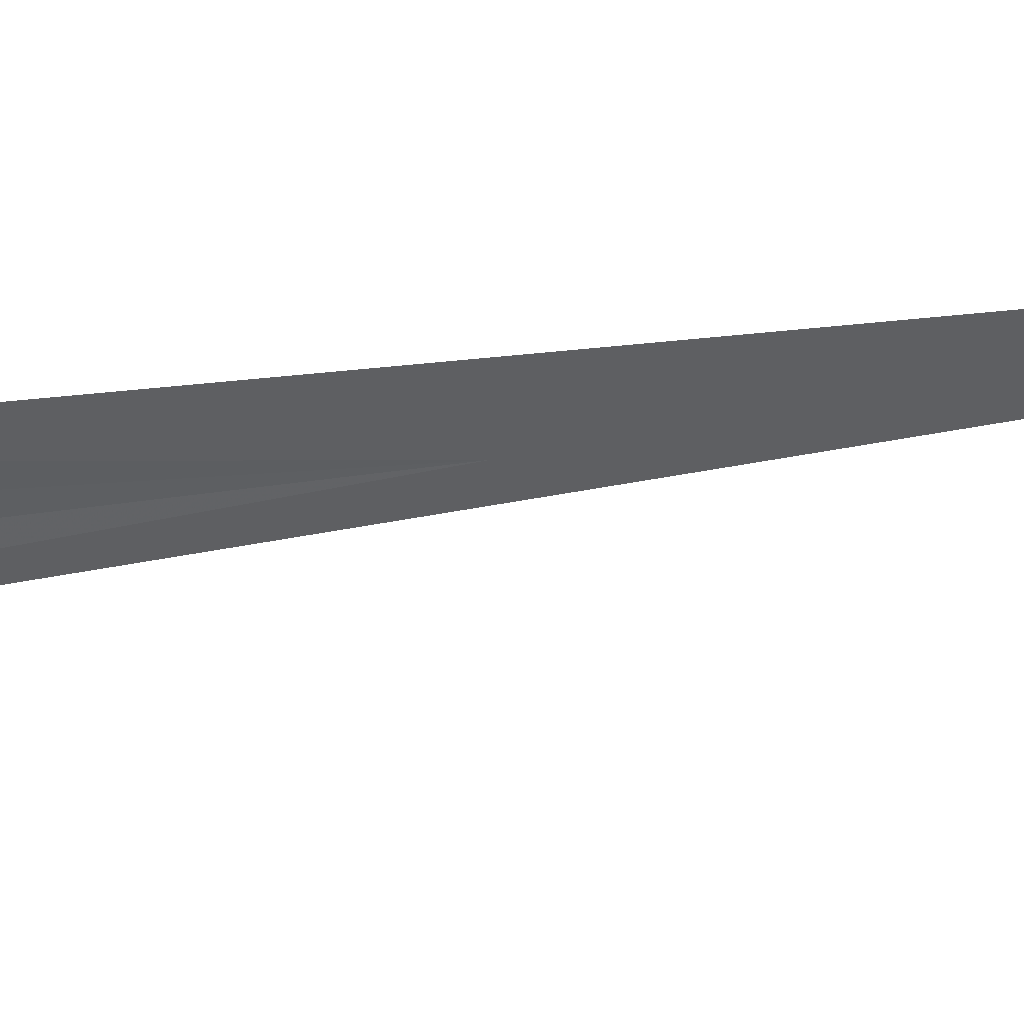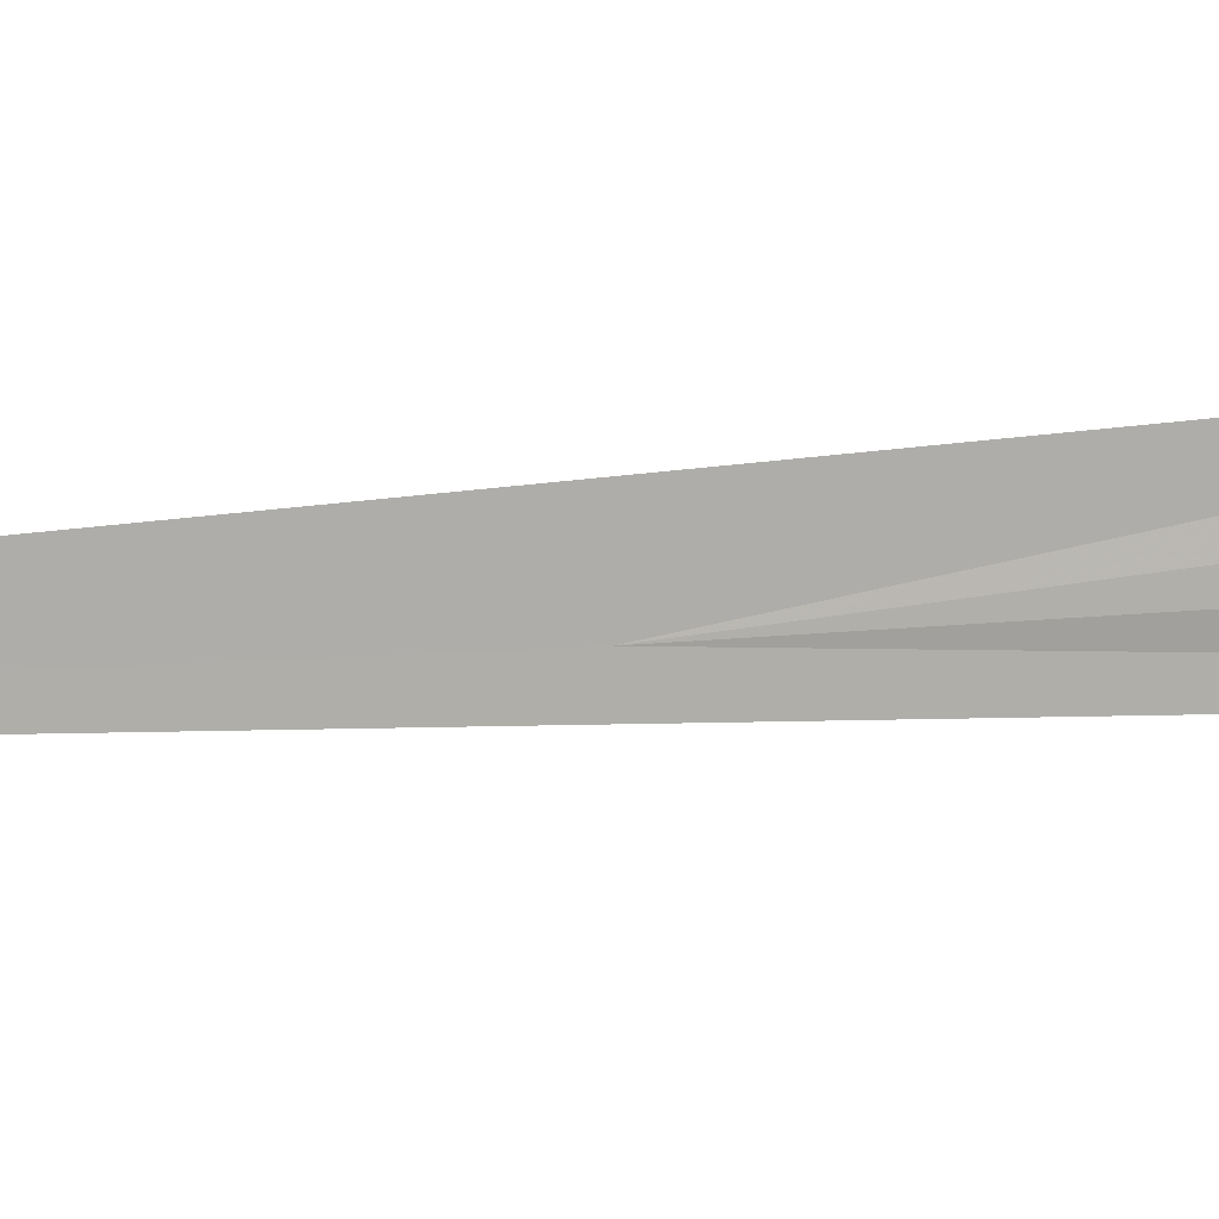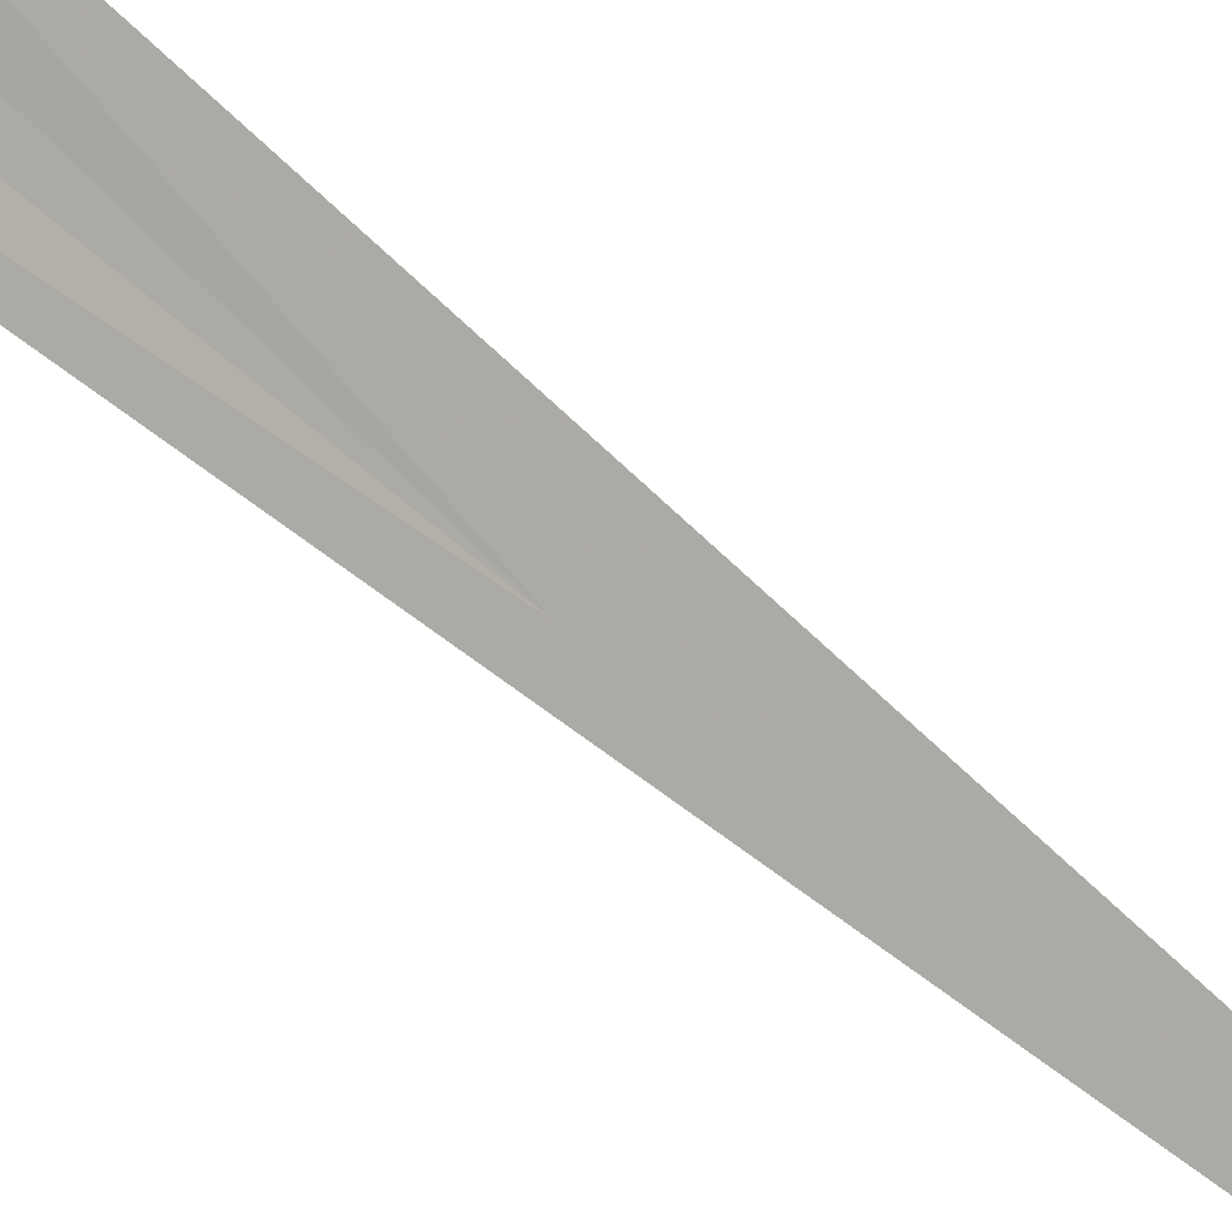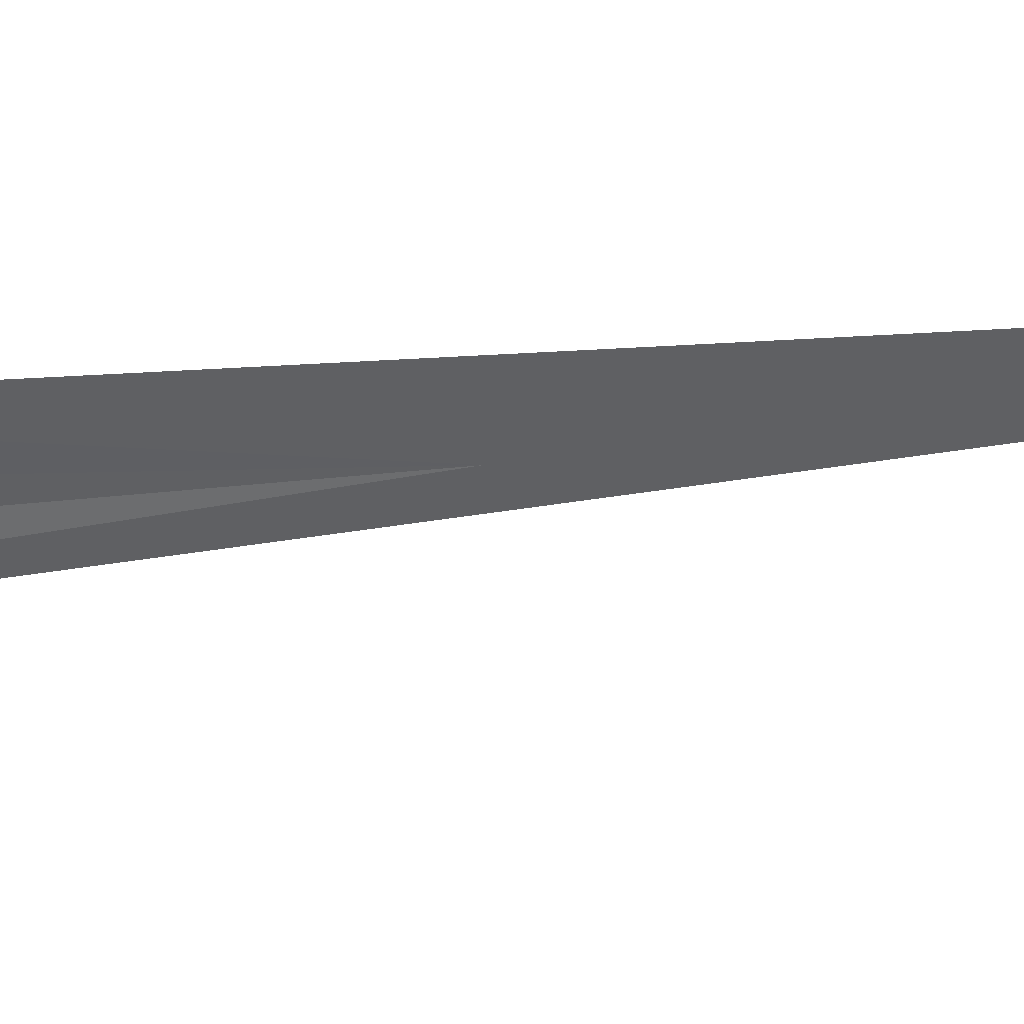
<metadata>
{"format":"obj","ext":"obj","renderer":"f3d","projection":"perspective","resolution":1024,"background":"white","views":[{"elev":2.4,"azim":74.0,"up":"+Y"},{"elev":54.7,"azim":-91.1,"up":"+Y"},{"elev":-48.2,"azim":46.5,"up":"+Y"},{"elev":-2.2,"azim":67.3,"up":"+Y"}]}
</metadata>
<code>
v 21.02 34.72 128.2
v 21.35 34.05 132.4
v 21.54 34.31 132.4
v 21.76 34.55 132.4
v 21.52 34.75 130.3
v 20.54 35.21 123.9
f 1 3 4
f 1 4 5
f 1 2 3
f 1 5 6
f 1 6 2

</code>
